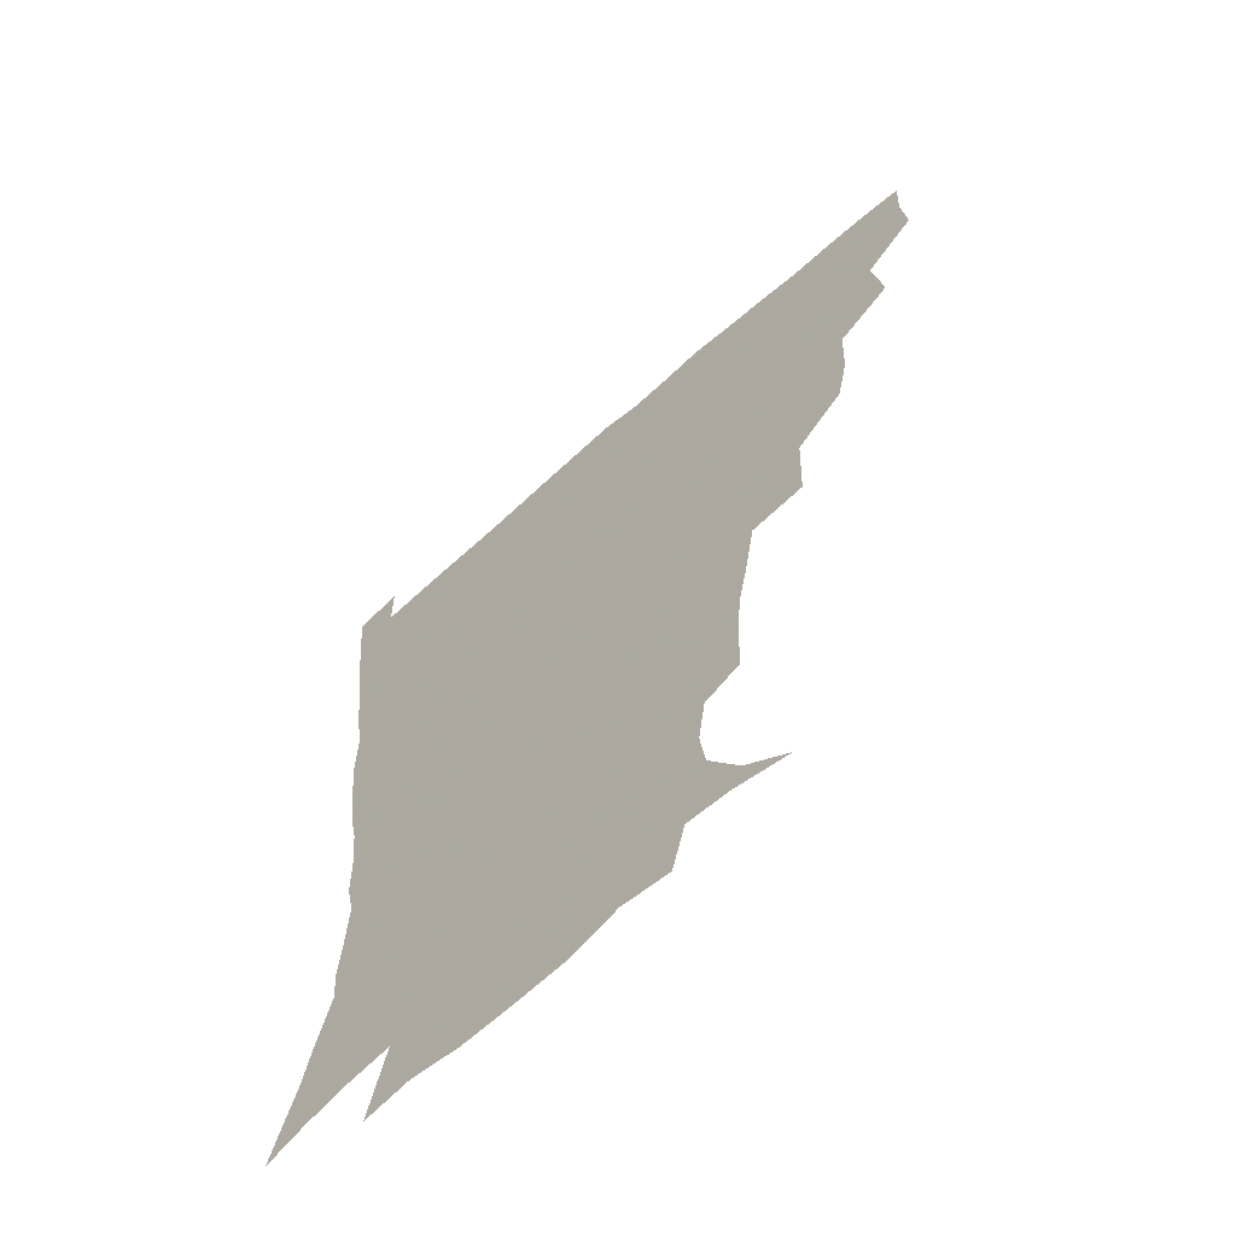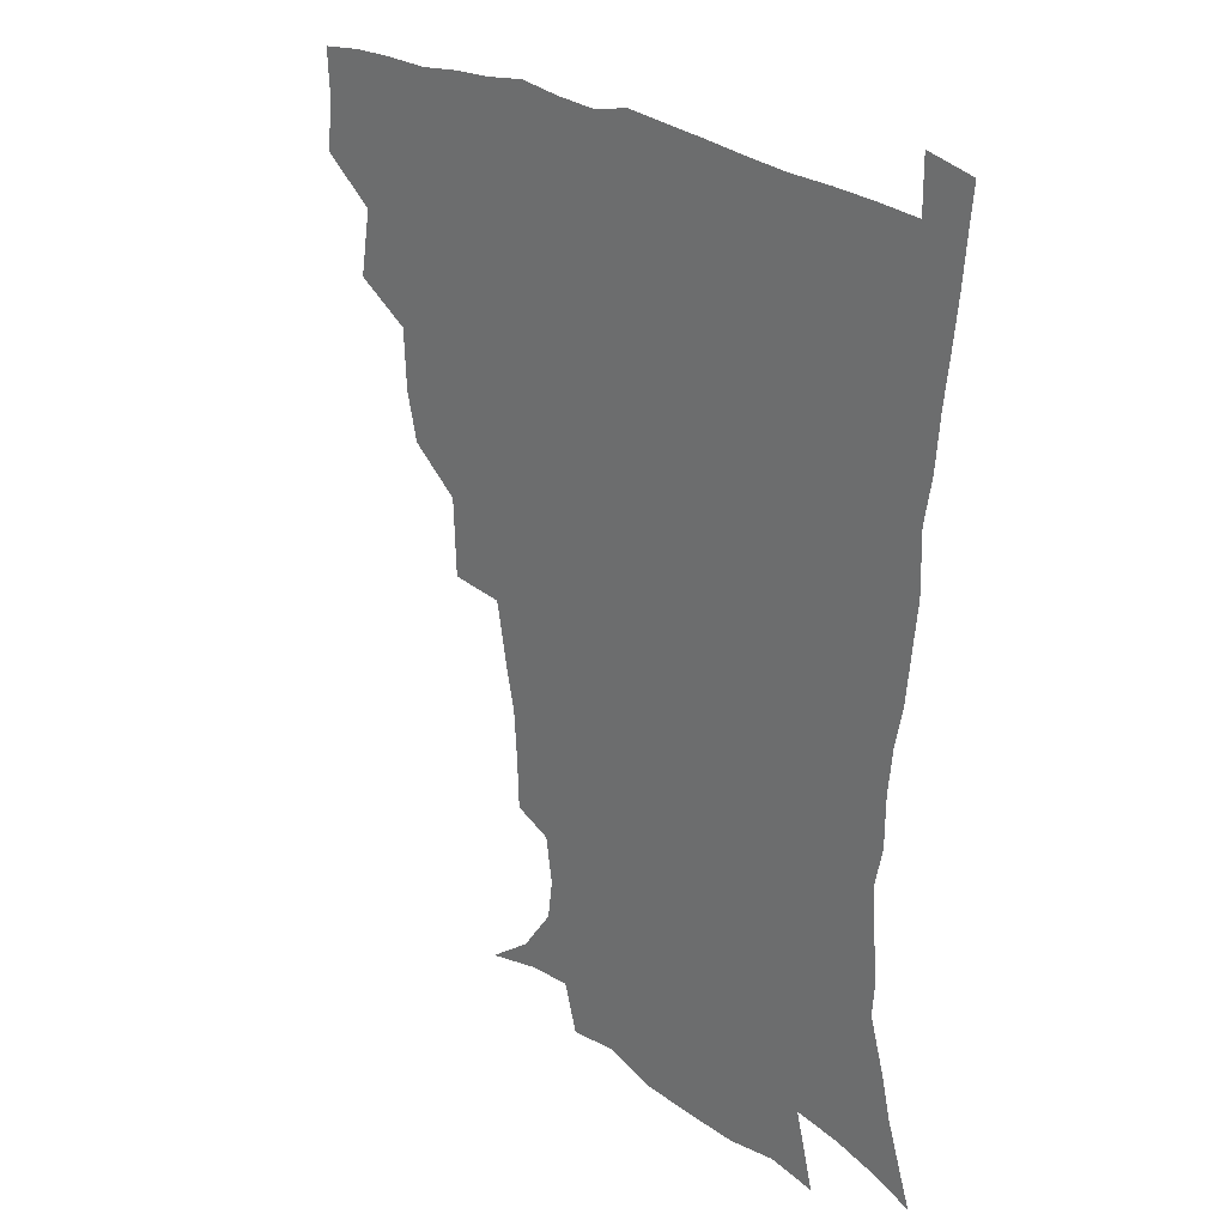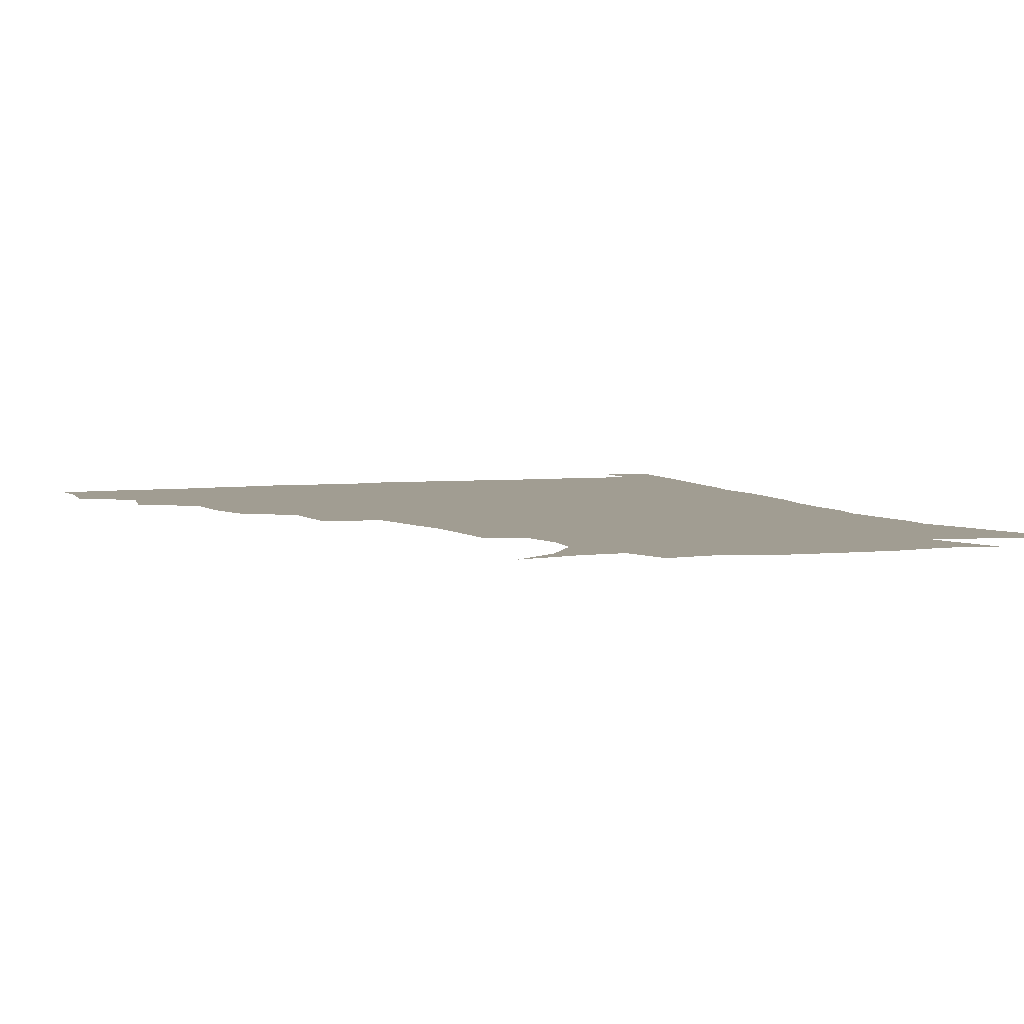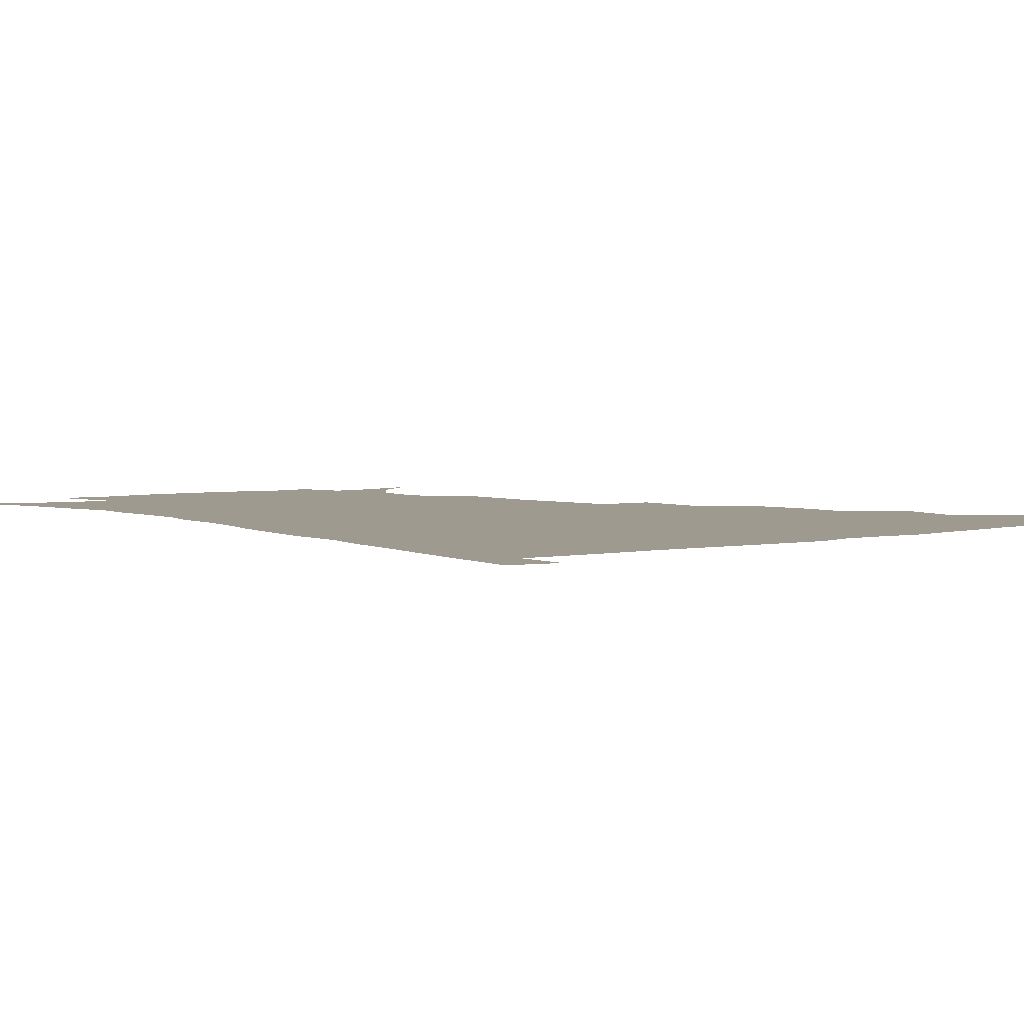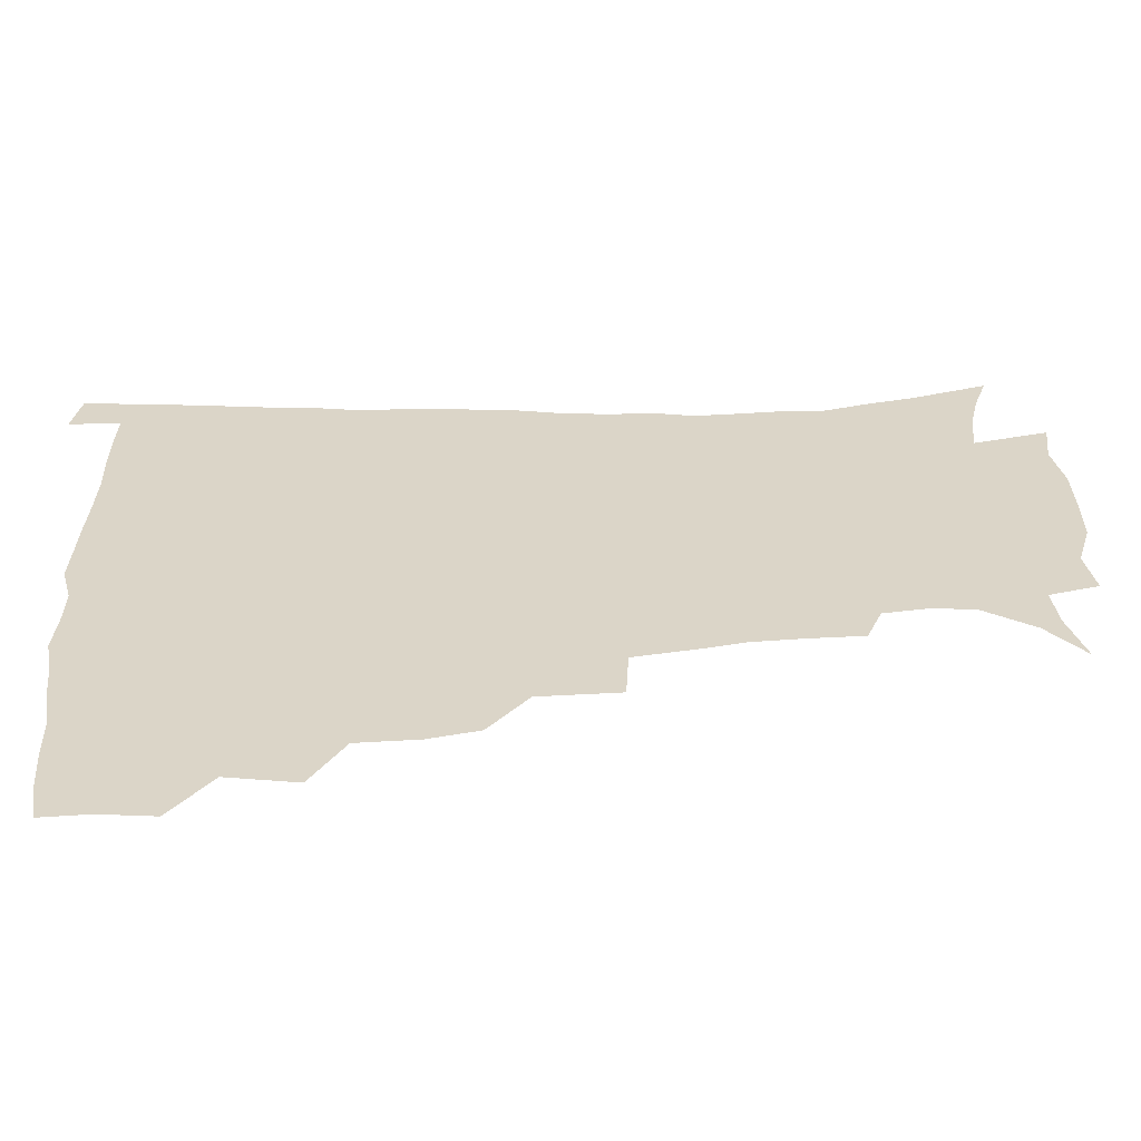
<metadata>
{"format":"obj","ext":"obj","renderer":"f3d","projection":"perspective","resolution":1024,"background":"white","views":[{"elev":-63.4,"azim":-137.6,"up":"+Y"},{"elev":26.4,"azim":45.8,"up":"+Y"},{"elev":4.7,"azim":-21.6,"up":"+Z"},{"elev":3.8,"azim":142.7,"up":"+Z"},{"elev":29.5,"azim":-92.9,"up":"+Z"}]}
</metadata>
<code>
v 435.9 401 0
v 437.8 419 0
v 437 434.8 0
v 450 363.4 0
v 454 386.6 0
v 453 402.9 0
v 453.7 419.5 0
v 452.2 436.7 0
v 473.7 313.7 0
v 469.9 330.7 0
v 469 351.2 0
v 471.2 373.3 0
v 470.4 389.3 0
v 469.6 404.8 0
v 468.9 420.1 0
v 467.6 437.2 0
v 491.6 272.3 0
v 490.7 299.6 0
v 489.1 323.7 0
v 487.5 341.3 0
v 487.5 360 0
v 486.7 375.8 0
v 485.9 391 0
v 485 405.8 0
v 483.9 420.8 0
v 483 437 0
v 519.6 198.1 0
v 519 216.6 0
v 517.8 233.9 0
v 514.7 248.5 0
v 510.8 270.3 0
v 507 290.6 0
v 504.8 310 0
v 502.4 326 0
v 501.8 343.6 0
v 502.1 361.9 0
v 501.7 377.4 0
v 500.7 392 0
v 499.9 406.4 0
v 498.9 420.8 0
v 497.6 438.9 0
v 505.6 133.7 0
v 521.6 145.8 0
v 533 162 0
v 534.9 175.9 0
v 532.5 192.2 0
v 531.8 213.5 0
v 530.3 230.2 0
v 528.1 246 0
v 525.3 263 0
v 522.6 281.4 0
v 520.8 300.1 0
v 520.2 318.9 0
v 519.3 334.5 0
v 517.4 348.6 0
v 517.5 364.9 0
v 516.5 378.8 0
v 515.3 392.9 0
v 514.3 407.3 0
v 513.3 421.8 0
v 512.2 439.8 0
v 525.7 138.4 0
v 537.8 152.9 0
v 544.4 170.6 0
v 544.3 186.9 0
v 542.9 202.7 0
v 543.2 224.4 0
v 540.8 238 0
v 538.9 253.4 0
v 537 270.6 0
v 534.8 285.9 0
v 533.9 304.9 0
v 533.1 319.8 0
v 532.8 336.7 0
v 531.9 351.1 0
v 531.4 365.6 0
v 531.7 380.1 0
v 529.8 393.7 0
v 529.1 407.8 0
v 527.9 423.2 0
v 526.4 441.8 0
v 541 139.2 0
v 553.4 161.8 0
v 555.7 179.7 0
v 554.8 194.1 0
v 554.6 212.7 0
v 554 230.7 0
v 552.2 244.6 0
v 551 261.1 0
v 549 274.4 0
v 547.6 290.3 0
v 546.6 305.1 0
v 546.7 323.2 0
v 546.6 338.5 0
v 545.8 352.3 0
v 545.4 366 0
v 545.5 380.5 0
v 544.7 393.9 0
v 544.2 407.4 0
v 542.8 422.6 0
v 541.3 440 0
v 545.7 122.2 0
v 559.4 146.3 0
v 565.1 165.3 0
v 566.5 184.4 0
v 566.2 200.4 0
v 565.6 217 0
v 565 233 0
v 563.4 247.7 0
v 562.5 263.3 0
v 561.5 278.4 0
v 560.4 293.2 0
v 560.8 311 0
v 559.7 323.7 0
v 560.3 340.7 0
v 559.6 353.2 0
v 560 367.7 0
v 559.4 380.8 0
v 558.6 394.2 0
v 558.2 407.8 0
v 557.4 422.1 0
v 555.7 439.1 0
v 563.1 124.2 0
v 573.6 148.4 0
v 577.3 169.6 0
v 577.7 185.2 0
v 577.3 202.2 0
v 576.1 220.7 0
v 576.8 237.8 0
v 575.1 250.2 0
v 574.6 265.8 0
v 574 279.8 0
v 573.3 294.5 0
v 573.4 312.3 0
v 573.7 327.2 0
v 573.5 340.6 0
v 573.4 354 0
v 573.9 368.7 0
v 573.2 381.3 0
v 573.2 394.6 0
v 572.3 408.4 0
v 571.4 422.9 0
v 569.4 442.1 0
v 579.9 118.5 0
v 587.4 149.7 0
v 588.8 169.7 0
v 589.2 187.4 0
v 588.9 205.3 0
v 587.9 218.3 0
v 586.6 241.1 0
v 587.1 253 0
v 587.1 266.6 0
v 586.6 281.9 0
v 586.2 296.4 0
v 586.3 312.8 0
v 586.5 327.7 0
v 586.9 341 0
v 586.9 353.9 0
v 587.2 368.4 0
v 587.3 381.5 0
v 587.2 394.8 0
v 587 408.3 0
v 585.5 423.9 0
v 583.7 440.9 0
v 598.9 117.3 0
v 600.9 149.2 0
v 600.9 170 0
v 600.7 188.9 0
v 600.3 205.7 0
v 600.5 218.8 0
v 599.7 233.9 0
v 599.1 248.8 0
v 598.5 267.2 0
v 598.7 282.8 0
v 598.8 297.2 0
v 599 312.9 0
v 599.5 326.1 0
v 599.9 341.5 0
v 600.5 354.7 0
v 601 368.5 0
v 601.4 381.7 0
v 601.4 395 0
v 601.1 408.9 0
v 600 423.9 0
v 598.3 439.7 0
v 617.4 116.8 0
v 614.7 148.9 0
v 613.6 167.9 0
v 612.2 187.6 0
v 611.5 204.3 0
v 611.6 221.4 0
v 611 236.7 0
v 610.8 253.4 0
v 610.9 266.7 0
v 610.7 282.7 0
v 611.2 297 0
v 611.6 311.3 0
v 612.4 326.8 0
v 612.9 340.3 0
v 613.7 355 0
v 614.5 368.5 0
v 615.2 381.6 0
v 616.1 394.9 0
v 616.4 408.2 0
v 615.4 422.9 0
v 613.8 438.2 0
v 635 119.4 0
v 629.6 145.3 0
v 625.9 167.8 0
v 624.3 185.1 0
v 622.8 203.3 0
v 622.3 221.1 0
v 622.1 236.4 0
v 622.2 250.9 0
v 622.6 266.2 0
v 623 279.8 0
v 623.4 295.1 0
v 624.3 308.6 0
v 624.4 327 0
v 625.7 339.7 0
v 626.5 354.8 0
v 627.8 367.4 0
v 628.9 381 0
v 629.7 394.5 0
v 630.5 408.1 0
v 630.7 421.9 0
v 629.6 437.1 0
v 651.5 116.5 0
v 644.8 142.9 0
v 640 162.7 0
v 636.1 183.6 0
v 634.3 201 0
v 633.2 218.5 0
v 633.6 232.6 0
v 634.6 244.8 0
v 633.5 264.2 0
v 634.7 277.6 0
v 635.2 292.6 0
v 637.5 304.3 0
v 637.5 321.7 0
v 638.7 336.2 0
v 639 353 0
v 641 365.8 0
v 642.2 381.7 0
v 643.4 394.2 0
v 644.4 407.7 0
v 645.1 421.5 0
v 644.5 436.9 0
v 661 140.4 0
v 652.8 161.4 0
v 649.1 178.6 0
v 646.4 196 0
v 644.7 213.1 0
v 644.4 229 0
v 645.2 242.6 0
v 645.9 257.2 0
v 646.3 273.1 0
v 647.8 286.7 0
v 648.7 303.3 0
v 649.8 318.1 0
v 652.2 331.3 0
v 652.9 347.4 0
v 654.2 362.9 0
v 655.1 379.6 0
v 656.8 393.4 0
v 658.5 406.9 0
v 659.4 421.1 0
v 659.7 436.2 0
v 675.6 136.5 0
v 668.4 154.4 0
v 662.9 172.1 0
v 659.8 188.2 0
v 657.4 204.6 0
v 656.6 220.4 0
v 656.6 235.6 0
v 657.3 250.1 0
v 658.5 265 0
v 659.1 281.6 0
v 660.7 296.6 0
v 663.9 309.4 0
v 664.3 327.3 0
v 665.1 344.5 0
v 667.2 359.5 0
v 668.9 375.1 0
v 671 390.3 0
v 672.6 405.7 0
v 674 420.2 0
v 675 435 0
v 674.9 453 0
v 689.7 131.1 0
v 685.3 144.4 0
v 680.6 159 0
v 677.5 172.9 0
v 671.9 192 0
v 672.8 203.2 0
v 671.6 219.4 0
v 670.6 236.6 0
v 673.3 249.1 0
v 673.4 266.7 0
v 675 282.8 0
v 677.9 297.2 0
v 679.6 314 0
v 681.3 330.7 0
v 680.8 351.8 0
v 683.5 367.6 0
v 685 386.2 0
v 687 403.2 0
v 688.7 418.8 0
v 690 434 0
v 691.4 449.3 0
f 5 6 1
f 1 6 2
f 6 7 2
f 2 7 3
f 7 8 3
f 11 12 4
f 4 12 5
f 12 13 5
f 5 13 6
f 13 14 6
f 6 14 7
f 14 15 7
f 7 15 8
f 15 16 8
f 18 19 9
f 9 19 10
f 19 20 10
f 10 20 11
f 20 21 11
f 11 21 12
f 21 22 12
f 12 22 13
f 22 23 13
f 13 23 14
f 23 24 14
f 14 24 15
f 24 25 15
f 15 25 16
f 25 26 16
f 31 32 17
f 17 32 18
f 32 33 18
f 18 33 19
f 33 34 19
f 19 34 20
f 34 35 20
f 20 35 21
f 35 36 21
f 21 36 22
f 36 37 22
f 22 37 23
f 37 38 23
f 23 38 24
f 38 39 24
f 24 39 25
f 39 40 25
f 25 40 26
f 40 41 26
f 46 47 27
f 27 47 28
f 47 48 28
f 28 48 29
f 48 49 29
f 29 49 30
f 49 50 30
f 30 50 31
f 50 51 31
f 31 51 32
f 51 52 32
f 32 52 33
f 52 53 33
f 33 53 34
f 53 54 34
f 34 54 35
f 54 55 35
f 35 55 36
f 55 56 36
f 36 56 37
f 56 57 37
f 37 57 38
f 57 58 38
f 38 58 39
f 58 59 39
f 39 59 40
f 59 60 40
f 40 60 41
f 60 61 41
f 42 62 43
f 62 63 43
f 43 63 44
f 63 64 44
f 44 64 45
f 64 65 45
f 45 65 46
f 65 66 46
f 46 66 47
f 66 67 47
f 47 67 48
f 67 68 48
f 48 68 49
f 68 69 49
f 49 69 50
f 69 70 50
f 50 70 51
f 70 71 51
f 51 71 52
f 71 72 52
f 52 72 53
f 72 73 53
f 53 73 54
f 73 74 54
f 54 74 55
f 74 75 55
f 55 75 56
f 75 76 56
f 56 76 57
f 76 77 57
f 57 77 58
f 77 78 58
f 58 78 59
f 78 79 59
f 59 79 60
f 79 80 60
f 60 80 61
f 80 81 61
f 62 82 63
f 82 83 63
f 63 83 64
f 83 84 64
f 64 84 65
f 84 85 65
f 65 85 66
f 85 86 66
f 66 86 67
f 86 87 67
f 67 87 68
f 87 88 68
f 68 88 69
f 88 89 69
f 69 89 70
f 89 90 70
f 70 90 71
f 90 91 71
f 71 91 72
f 91 92 72
f 72 92 73
f 92 93 73
f 73 93 74
f 93 94 74
f 74 94 75
f 94 95 75
f 75 95 76
f 95 96 76
f 76 96 77
f 96 97 77
f 77 97 78
f 97 98 78
f 78 98 79
f 98 99 79
f 79 99 80
f 99 100 80
f 80 100 81
f 100 101 81
f 102 103 82
f 82 103 83
f 103 104 83
f 83 104 84
f 104 105 84
f 84 105 85
f 105 106 85
f 85 106 86
f 106 107 86
f 86 107 87
f 107 108 87
f 87 108 88
f 108 109 88
f 88 109 89
f 109 110 89
f 89 110 90
f 110 111 90
f 90 111 91
f 111 112 91
f 91 112 92
f 112 113 92
f 92 113 93
f 113 114 93
f 93 114 94
f 114 115 94
f 94 115 95
f 115 116 95
f 95 116 96
f 116 117 96
f 96 117 97
f 117 118 97
f 97 118 98
f 118 119 98
f 98 119 99
f 119 120 99
f 99 120 100
f 120 121 100
f 100 121 101
f 121 122 101
f 102 123 103
f 123 124 103
f 103 124 104
f 124 125 104
f 104 125 105
f 125 126 105
f 105 126 106
f 126 127 106
f 106 127 107
f 127 128 107
f 107 128 108
f 128 129 108
f 108 129 109
f 129 130 109
f 109 130 110
f 130 131 110
f 110 131 111
f 131 132 111
f 111 132 112
f 132 133 112
f 112 133 113
f 133 134 113
f 113 134 114
f 134 135 114
f 114 135 115
f 135 136 115
f 115 136 116
f 136 137 116
f 116 137 117
f 137 138 117
f 117 138 118
f 138 139 118
f 118 139 119
f 139 140 119
f 119 140 120
f 140 141 120
f 120 141 121
f 141 142 121
f 121 142 122
f 142 143 122
f 123 144 124
f 144 145 124
f 124 145 125
f 145 146 125
f 125 146 126
f 146 147 126
f 126 147 127
f 147 148 127
f 127 148 128
f 148 149 128
f 128 149 129
f 149 150 129
f 129 150 130
f 150 151 130
f 130 151 131
f 151 152 131
f 131 152 132
f 152 153 132
f 132 153 133
f 153 154 133
f 133 154 134
f 154 155 134
f 134 155 135
f 155 156 135
f 135 156 136
f 156 157 136
f 136 157 137
f 157 158 137
f 137 158 138
f 158 159 138
f 138 159 139
f 159 160 139
f 139 160 140
f 160 161 140
f 140 161 141
f 161 162 141
f 141 162 142
f 162 163 142
f 142 163 143
f 163 164 143
f 144 165 145
f 165 166 145
f 145 166 146
f 166 167 146
f 146 167 147
f 167 168 147
f 147 168 148
f 168 169 148
f 148 169 149
f 169 170 149
f 149 170 150
f 170 171 150
f 150 171 151
f 171 172 151
f 151 172 152
f 172 173 152
f 152 173 153
f 173 174 153
f 153 174 154
f 174 175 154
f 154 175 155
f 175 176 155
f 155 176 156
f 176 177 156
f 156 177 157
f 177 178 157
f 157 178 158
f 178 179 158
f 158 179 159
f 179 180 159
f 159 180 160
f 180 181 160
f 160 181 161
f 181 182 161
f 161 182 162
f 182 183 162
f 162 183 163
f 183 184 163
f 163 184 164
f 184 185 164
f 165 186 166
f 186 187 166
f 166 187 167
f 187 188 167
f 167 188 168
f 188 189 168
f 168 189 169
f 189 190 169
f 169 190 170
f 190 191 170
f 170 191 171
f 191 192 171
f 171 192 172
f 192 193 172
f 172 193 173
f 193 194 173
f 173 194 174
f 194 195 174
f 174 195 175
f 195 196 175
f 175 196 176
f 196 197 176
f 176 197 177
f 197 198 177
f 177 198 178
f 198 199 178
f 178 199 179
f 199 200 179
f 179 200 180
f 200 201 180
f 180 201 181
f 201 202 181
f 181 202 182
f 202 203 182
f 182 203 183
f 203 204 183
f 183 204 184
f 204 205 184
f 184 205 185
f 205 206 185
f 186 207 187
f 207 208 187
f 187 208 188
f 208 209 188
f 188 209 189
f 209 210 189
f 189 210 190
f 210 211 190
f 190 211 191
f 211 212 191
f 191 212 192
f 212 213 192
f 192 213 193
f 213 214 193
f 193 214 194
f 214 215 194
f 194 215 195
f 215 216 195
f 195 216 196
f 216 217 196
f 196 217 197
f 217 218 197
f 197 218 198
f 218 219 198
f 198 219 199
f 219 220 199
f 199 220 200
f 220 221 200
f 200 221 201
f 221 222 201
f 201 222 202
f 222 223 202
f 202 223 203
f 223 224 203
f 203 224 204
f 224 225 204
f 204 225 205
f 225 226 205
f 205 226 206
f 226 227 206
f 207 228 208
f 228 229 208
f 208 229 209
f 229 230 209
f 209 230 210
f 230 231 210
f 210 231 211
f 231 232 211
f 211 232 212
f 232 233 212
f 212 233 213
f 233 234 213
f 213 234 214
f 234 235 214
f 214 235 215
f 235 236 215
f 215 236 216
f 236 237 216
f 216 237 217
f 237 238 217
f 217 238 218
f 238 239 218
f 218 239 219
f 239 240 219
f 219 240 220
f 240 241 220
f 220 241 221
f 241 242 221
f 221 242 222
f 242 243 222
f 222 243 223
f 243 244 223
f 223 244 224
f 244 245 224
f 224 245 225
f 245 246 225
f 225 246 226
f 246 247 226
f 226 247 227
f 247 248 227
f 229 249 230
f 249 250 230
f 230 250 231
f 250 251 231
f 231 251 232
f 251 252 232
f 232 252 233
f 252 253 233
f 233 253 234
f 253 254 234
f 234 254 235
f 254 255 235
f 235 255 236
f 255 256 236
f 236 256 237
f 256 257 237
f 237 257 238
f 257 258 238
f 238 258 239
f 258 259 239
f 239 259 240
f 259 260 240
f 240 260 241
f 260 261 241
f 241 261 242
f 261 262 242
f 242 262 243
f 262 263 243
f 243 263 244
f 263 264 244
f 244 264 245
f 264 265 245
f 245 265 246
f 265 266 246
f 246 266 247
f 266 267 247
f 247 267 248
f 267 268 248
f 249 269 250
f 269 270 250
f 250 270 251
f 270 271 251
f 251 271 252
f 271 272 252
f 252 272 253
f 272 273 253
f 253 273 254
f 273 274 254
f 254 274 255
f 274 275 255
f 255 275 256
f 275 276 256
f 256 276 257
f 276 277 257
f 257 277 258
f 277 278 258
f 258 278 259
f 278 279 259
f 259 279 260
f 279 280 260
f 260 280 261
f 280 281 261
f 261 281 262
f 281 282 262
f 262 282 263
f 282 283 263
f 263 283 264
f 283 284 264
f 264 284 265
f 284 285 265
f 265 285 266
f 285 286 266
f 266 286 267
f 286 287 267
f 267 287 268
f 287 288 268
f 269 290 270
f 290 291 270
f 270 291 271
f 291 292 271
f 271 292 272
f 292 293 272
f 272 293 273
f 293 294 273
f 273 294 274
f 294 295 274
f 274 295 275
f 295 296 275
f 275 296 276
f 296 297 276
f 276 297 277
f 297 298 277
f 277 298 278
f 298 299 278
f 278 299 279
f 299 300 279
f 279 300 280
f 300 301 280
f 280 301 281
f 301 302 281
f 281 302 282
f 302 303 282
f 282 303 283
f 303 304 283
f 283 304 284
f 304 305 284
f 284 305 285
f 305 306 285
f 285 306 286
f 306 307 286
f 286 307 287
f 307 308 287
f 287 308 288
f 308 309 288
f 288 309 289
f 309 310 289

</code>
